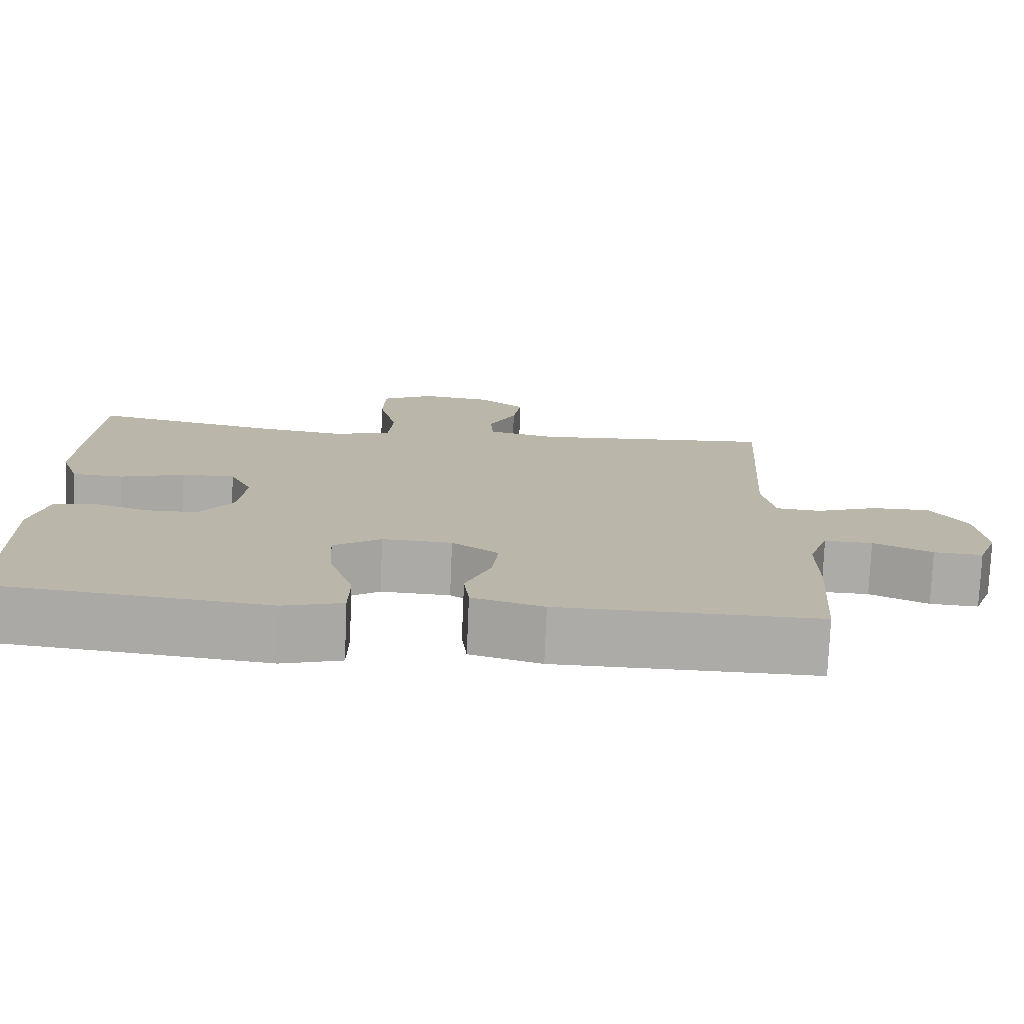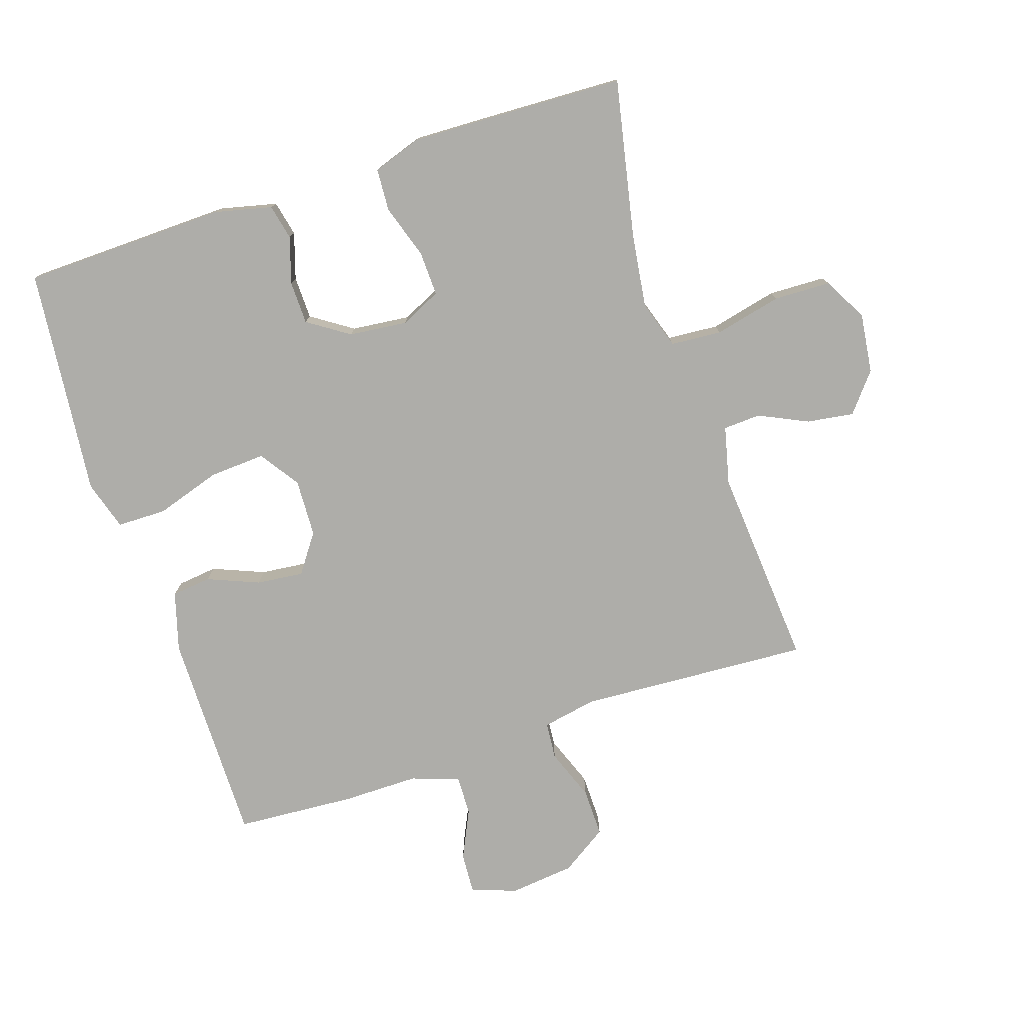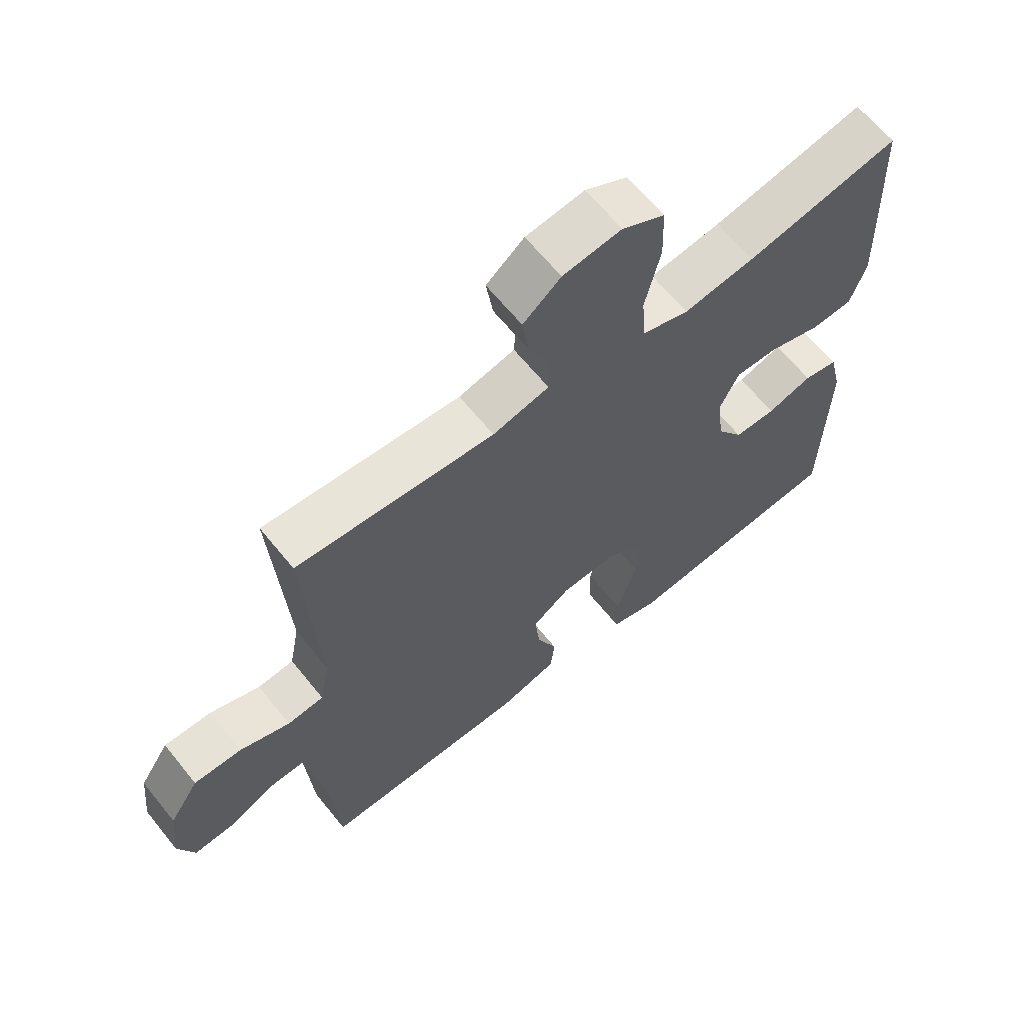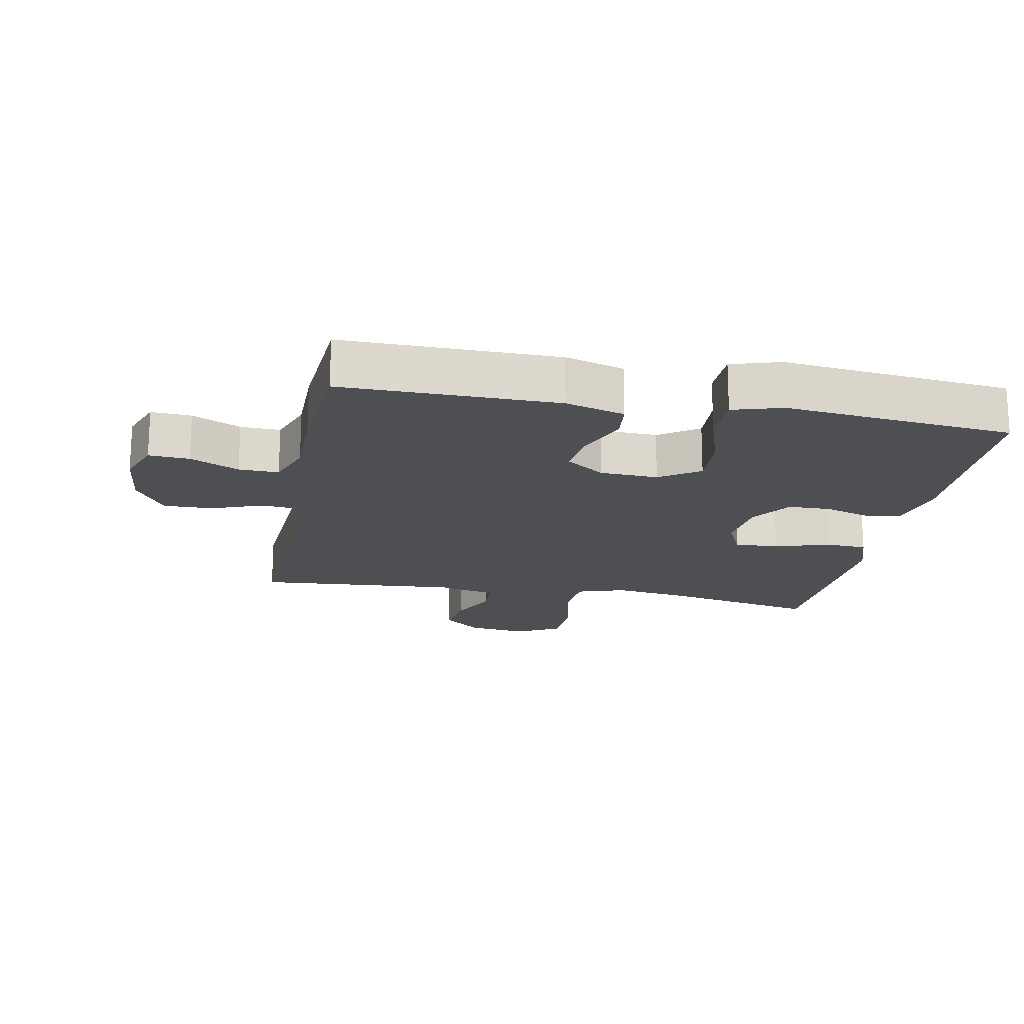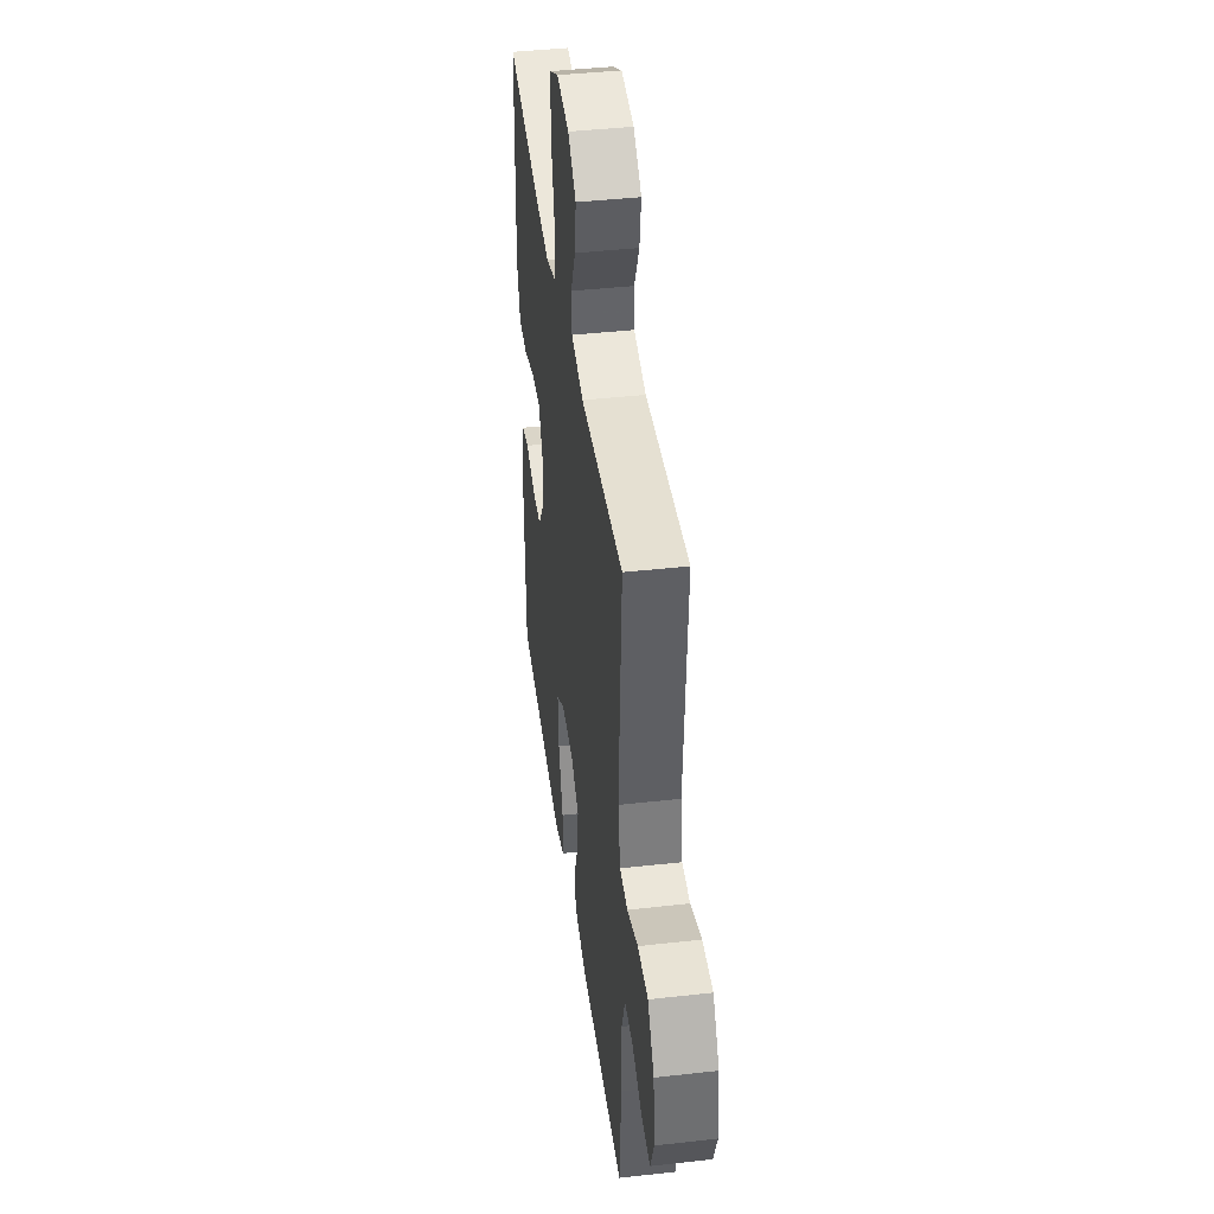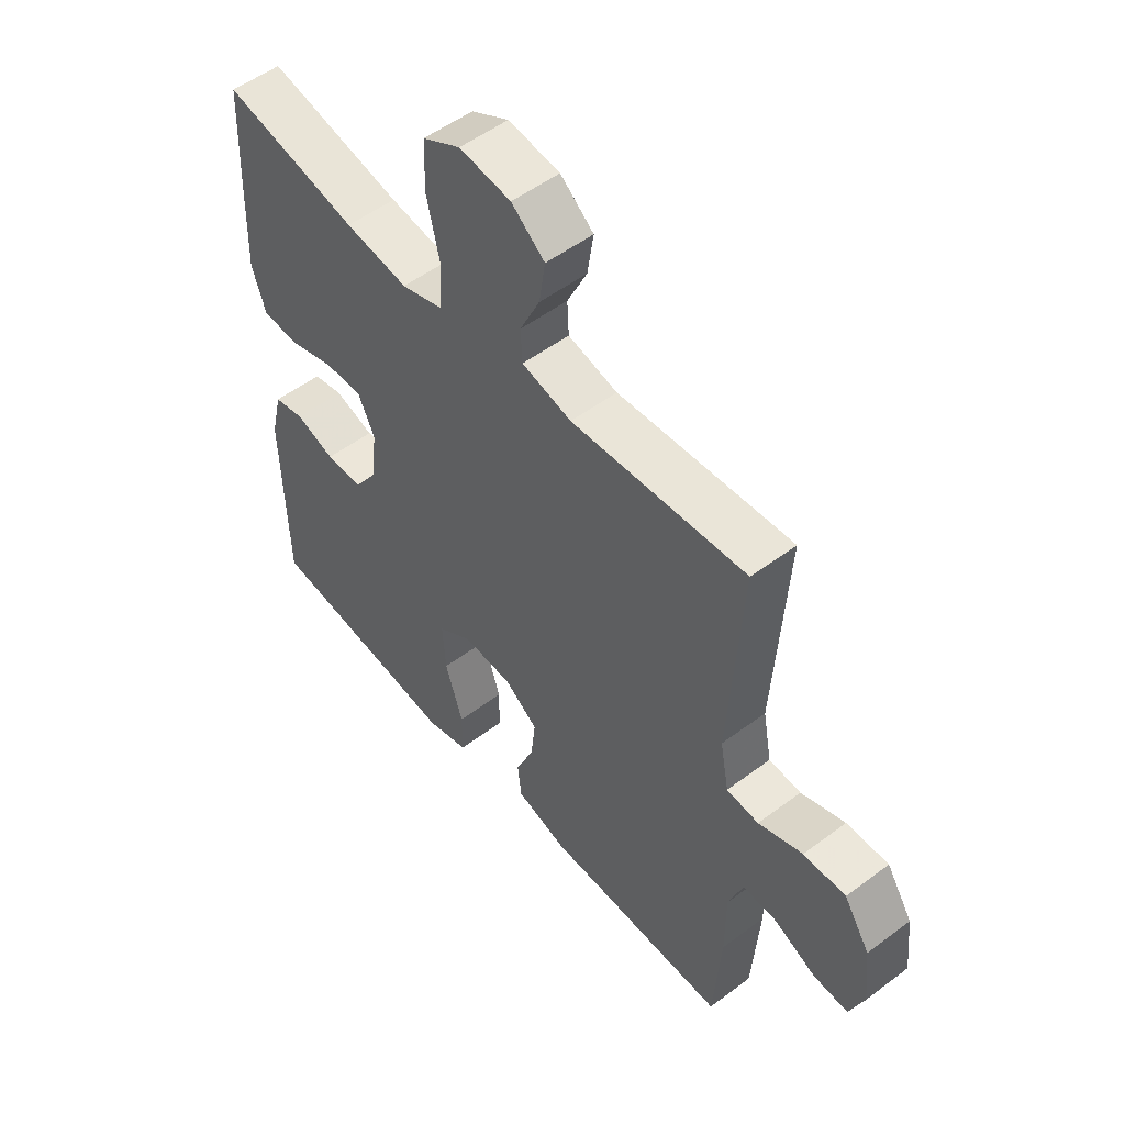
<metadata>
{"format":"obj","ext":"obj","renderer":"f3d","projection":"perspective","resolution":1024,"background":"white","views":[{"elev":-76.4,"azim":-2.4,"up":"+Z"},{"elev":-77.1,"azim":-71.6,"up":"+Y"},{"elev":64.4,"azim":141.1,"up":"+Z"},{"elev":-17.9,"azim":169.2,"up":"+Y"},{"elev":42.1,"azim":82.3,"up":"+Z"},{"elev":52.8,"azim":51.1,"up":"+Z"}]}
</metadata>
<code>
v -0.5 0.07 -0.5
v -0.507 0.07 -0.182
v -0.486 0.07 -0.094
v -0.431 0.07 -0.082
v -0.359 0.07 -0.105
v -0.292 0.07 -0.104
v -0.249 0.07 -0.04
v -0.239 0.07 0.051
v -0.269 0.07 0.114
v -0.338 0.07 0.112
v -0.422 0.07 0.085
v -0.488 0.07 0.089
v -0.513 0.07 0.164
v -0.509 0.07 0.28
v -0.5 0.07 0.5
v -0.256 0.07 0.449
v -0.142 0.07 0.433
v -0.067 0.07 0.457
v -0.061 0.07 0.536
v -0.085 0.07 0.641
v -0.082 0.07 0.729
v -0.014 0.07 0.766
v 0.079 0.07 0.754
v 0.139 0.07 0.705
v 0.128 0.07 0.632
v 0.092 0.07 0.556
v 0.095 0.07 0.498
v 0.185 0.07 0.476
v 0.5 0.07 0.5
v 0.478 0.07 0.14
v 0.494 0.07 0.055
v 0.552 0.07 0.05
v 0.632 0.07 0.08
v 0.708 0.07 0.081
v 0.755 0.07 0.009
v 0.766 0.07 -0.093
v 0.74 0.07 -0.163
v 0.677 0.07 -0.159
v 0.601 0.07 -0.123
v 0.539 0.07 -0.121
v 0.513 0.07 -0.195
v 0.513 0.07 -0.314
v 0.5 0.07 -0.5
v 0.166 0.07 -0.497
v 0.074 0.07 -0.47
v 0.067 0.07 -0.408
v 0.1 0.07 -0.328
v 0.108 0.07 -0.255
v 0.048 0.07 -0.212
v -0.042 0.07 -0.208
v -0.104 0.07 -0.25
v -0.099 0.07 -0.337
v -0.067 0.07 -0.438
v -0.068 0.07 -0.515
v -0.145 0.07 -0.538
v -0.264 0.07 -0.525
v -0.5 0 -0.5
v -0.507 0 -0.182
v -0.486 0 -0.094
v -0.431 0 -0.082
v -0.359 0 -0.105
v -0.292 0 -0.104
v -0.249 0 -0.04
v -0.239 0 0.051
v -0.269 0 0.114
v -0.338 0 0.112
v -0.422 0 0.085
v -0.488 0 0.089
v -0.513 0 0.164
v -0.509 0 0.28
v -0.5 0 0.5
v -0.256 0 0.449
v -0.142 0 0.433
v -0.067 0 0.457
v -0.061 0 0.536
v -0.085 0 0.641
v -0.082 0 0.729
v -0.014 0 0.766
v 0.079 0 0.754
v 0.139 0 0.705
v 0.128 0 0.632
v 0.092 0 0.556
v 0.095 0 0.498
v 0.185 0 0.476
v 0.5 0 0.5
v 0.478 0 0.14
v 0.494 0 0.055
v 0.552 0 0.05
v 0.632 0 0.08
v 0.708 0 0.081
v 0.755 0 0.009
v 0.766 0 -0.093
v 0.74 0 -0.163
v 0.677 0 -0.159
v 0.601 0 -0.123
v 0.539 0 -0.121
v 0.513 0 -0.195
v 0.513 0 -0.314
v 0.5 0 -0.5
v 0.166 0 -0.497
v 0.074 0 -0.47
v 0.067 0 -0.408
v 0.1 0 -0.328
v 0.108 0 -0.255
v 0.048 0 -0.212
v -0.042 0 -0.208
v -0.104 0 -0.25
v -0.099 0 -0.337
v -0.067 0 -0.438
v -0.068 0 -0.515
v -0.145 0 -0.538
v -0.264 0 -0.525
f 54 55 56
f 53 54 56
f 52 53 56
f 3 4 5
f 2 3 5
f 1 2 5
f 56 1 5
f 52 56 5
f 51 52 5
f 50 51 5 6
f 49 50 6 7
f 45 46 47
f 44 45 47
f 43 44 47
f 42 43 47
f 41 42 47
f 40 41 47 48
f 37 38 39
f 36 37 39
f 35 36 39
f 34 35 39
f 33 34 39
f 32 33 39
f 31 32 39 40
f 28 29 30
f 27 28 30 31
f 24 25 26
f 23 24 26
f 22 23 26
f 21 22 26
f 20 21 26
f 19 20 26
f 18 19 26 27
f 40 48 49
f 31 40 49
f 27 31 49
f 18 27 49
f 17 18 49
f 14 15 16
f 13 14 16
f 12 13 16
f 11 12 16
f 10 11 16
f 17 49 7 8
f 9 10 16 17
f 8 9 17
f 112 111 110
f 112 110 109
f 112 109 108
f 61 60 59
f 61 59 58
f 61 58 57
f 61 57 112
f 61 112 108
f 61 108 107
f 62 61 107 106
f 63 62 106 105
f 103 102 101
f 103 101 100
f 103 100 99
f 103 99 98
f 103 98 97
f 104 103 97 96
f 95 94 93
f 95 93 92
f 95 92 91
f 95 91 90
f 95 90 89
f 95 89 88
f 96 95 88 87
f 86 85 84
f 87 86 84 83
f 82 81 80
f 82 80 79
f 82 79 78
f 82 78 77
f 82 77 76
f 82 76 75
f 83 82 75 74
f 105 104 96
f 105 96 87
f 105 87 83
f 105 83 74
f 105 74 73
f 72 71 70
f 72 70 69
f 72 69 68
f 72 68 67
f 72 67 66
f 64 63 105 73
f 73 72 66 65
f 73 65 64
f 1 57 58 2
f 2 58 59 3
f 3 59 60 4
f 4 60 61 5
f 5 61 62 6
f 6 62 63 7
f 7 63 64 8
f 8 64 65 9
f 9 65 66 10
f 10 66 67 11
f 11 67 68 12
f 12 68 69 13
f 13 69 70 14
f 14 70 71 15
f 15 71 72 16
f 16 72 73 17
f 17 73 74 18
f 18 74 75 19
f 19 75 76 20
f 20 76 77 21
f 21 77 78 22
f 22 78 79 23
f 23 79 80 24
f 24 80 81 25
f 25 81 82 26
f 26 82 83 27
f 27 83 84 28
f 28 84 85 29
f 29 85 86 30
f 30 86 87 31
f 31 87 88 32
f 32 88 89 33
f 33 89 90 34
f 34 90 91 35
f 35 91 92 36
f 36 92 93 37
f 37 93 94 38
f 38 94 95 39
f 39 95 96 40
f 40 96 97 41
f 41 97 98 42
f 42 98 99 43
f 43 99 100 44
f 44 100 101 45
f 45 101 102 46
f 46 102 103 47
f 47 103 104 48
f 48 104 105 49
f 49 105 106 50
f 50 106 107 51
f 51 107 108 52
f 52 108 109 53
f 53 109 110 54
f 54 110 111 55
f 55 111 112 56
f 56 112 57 1

</code>
